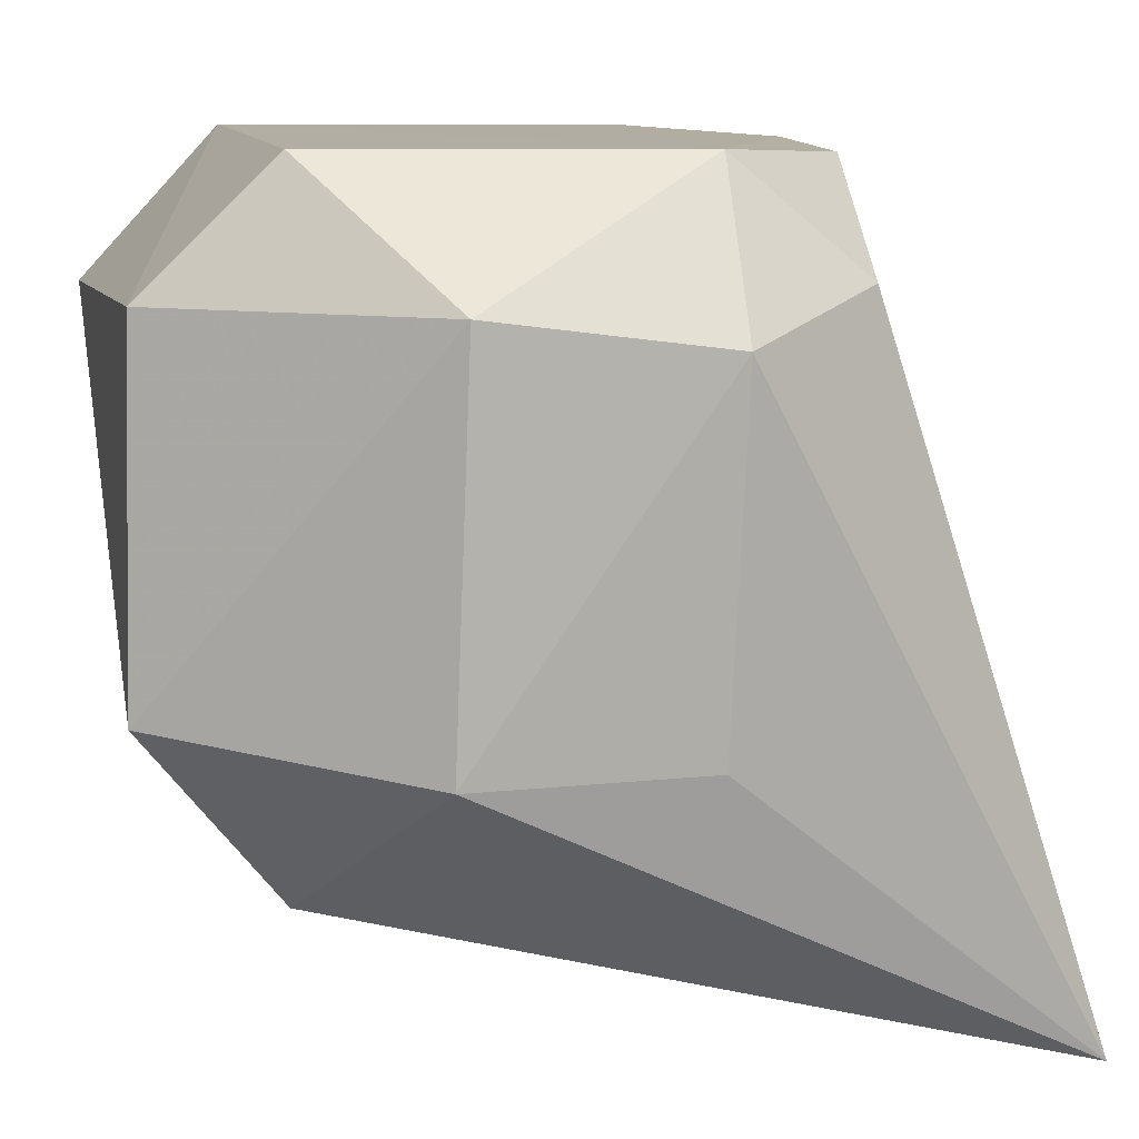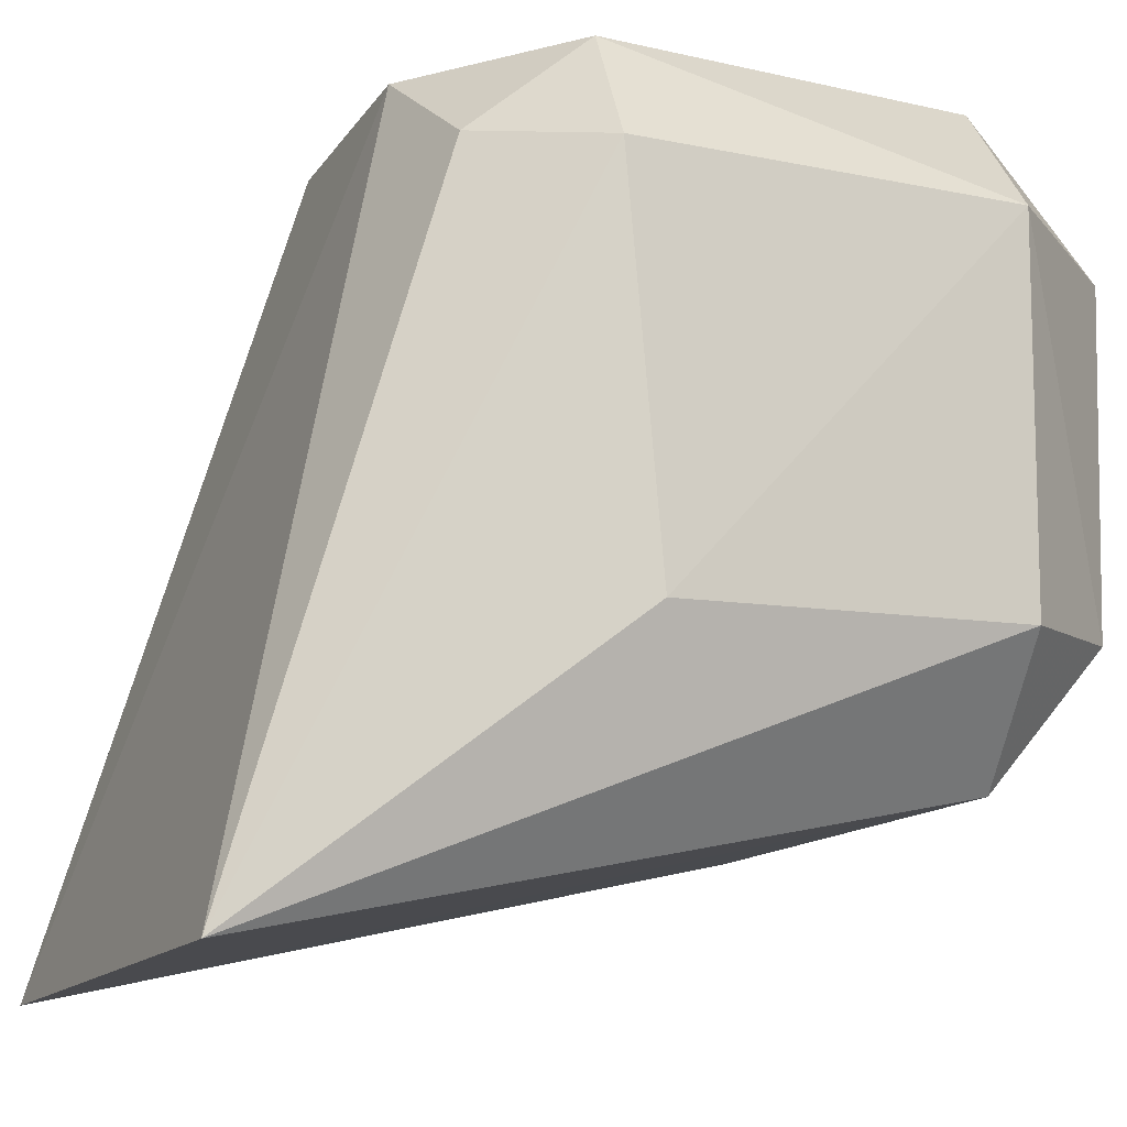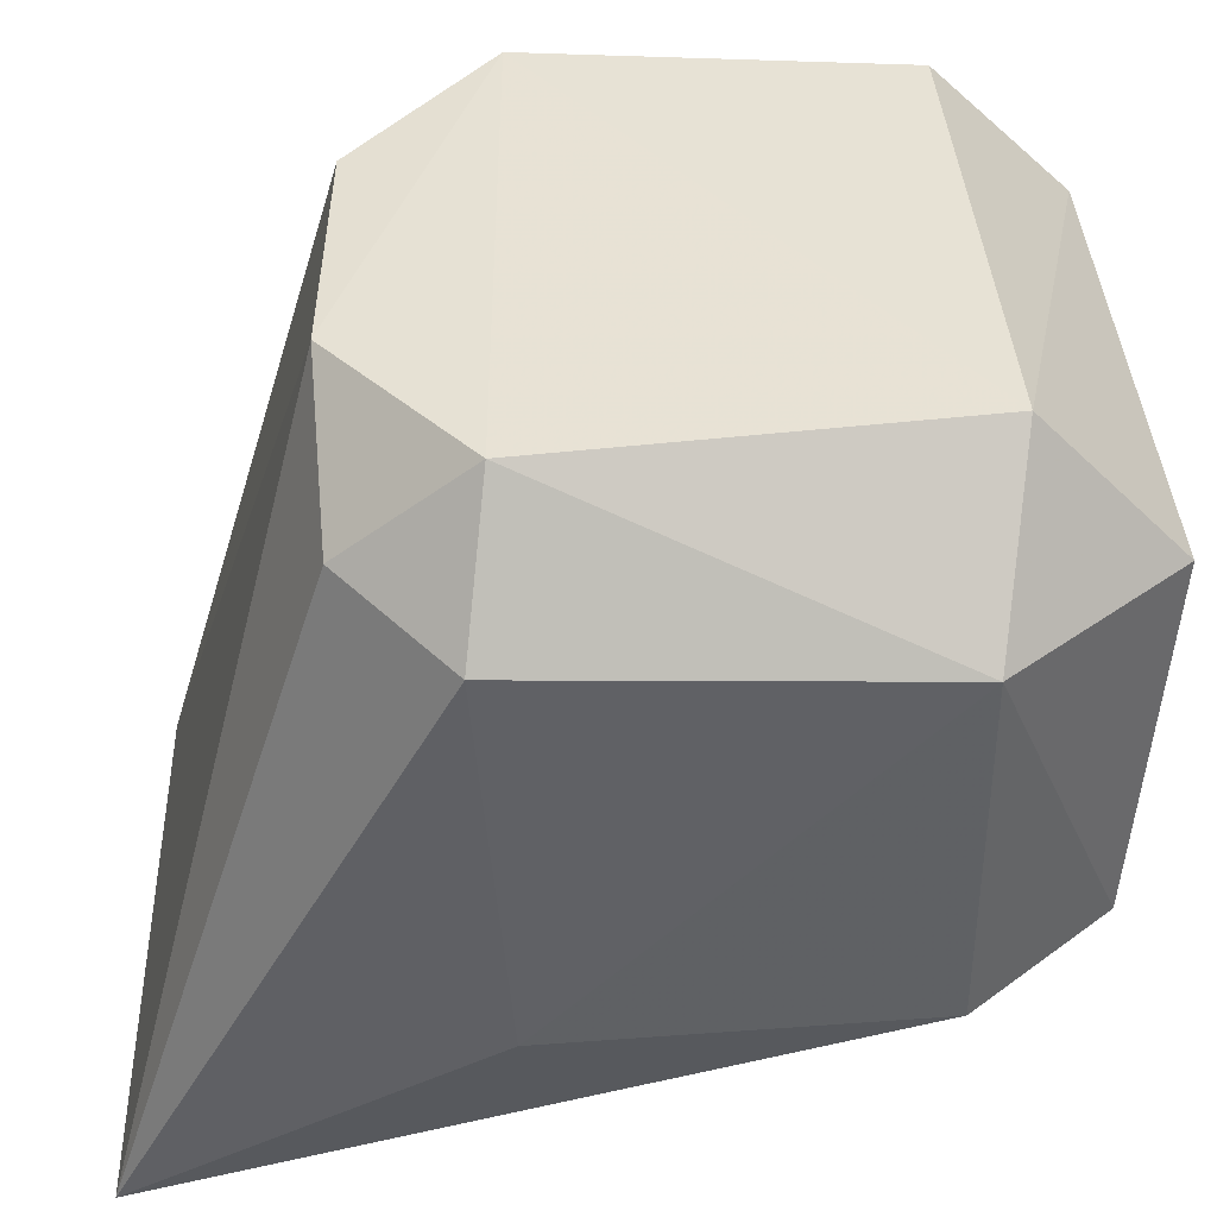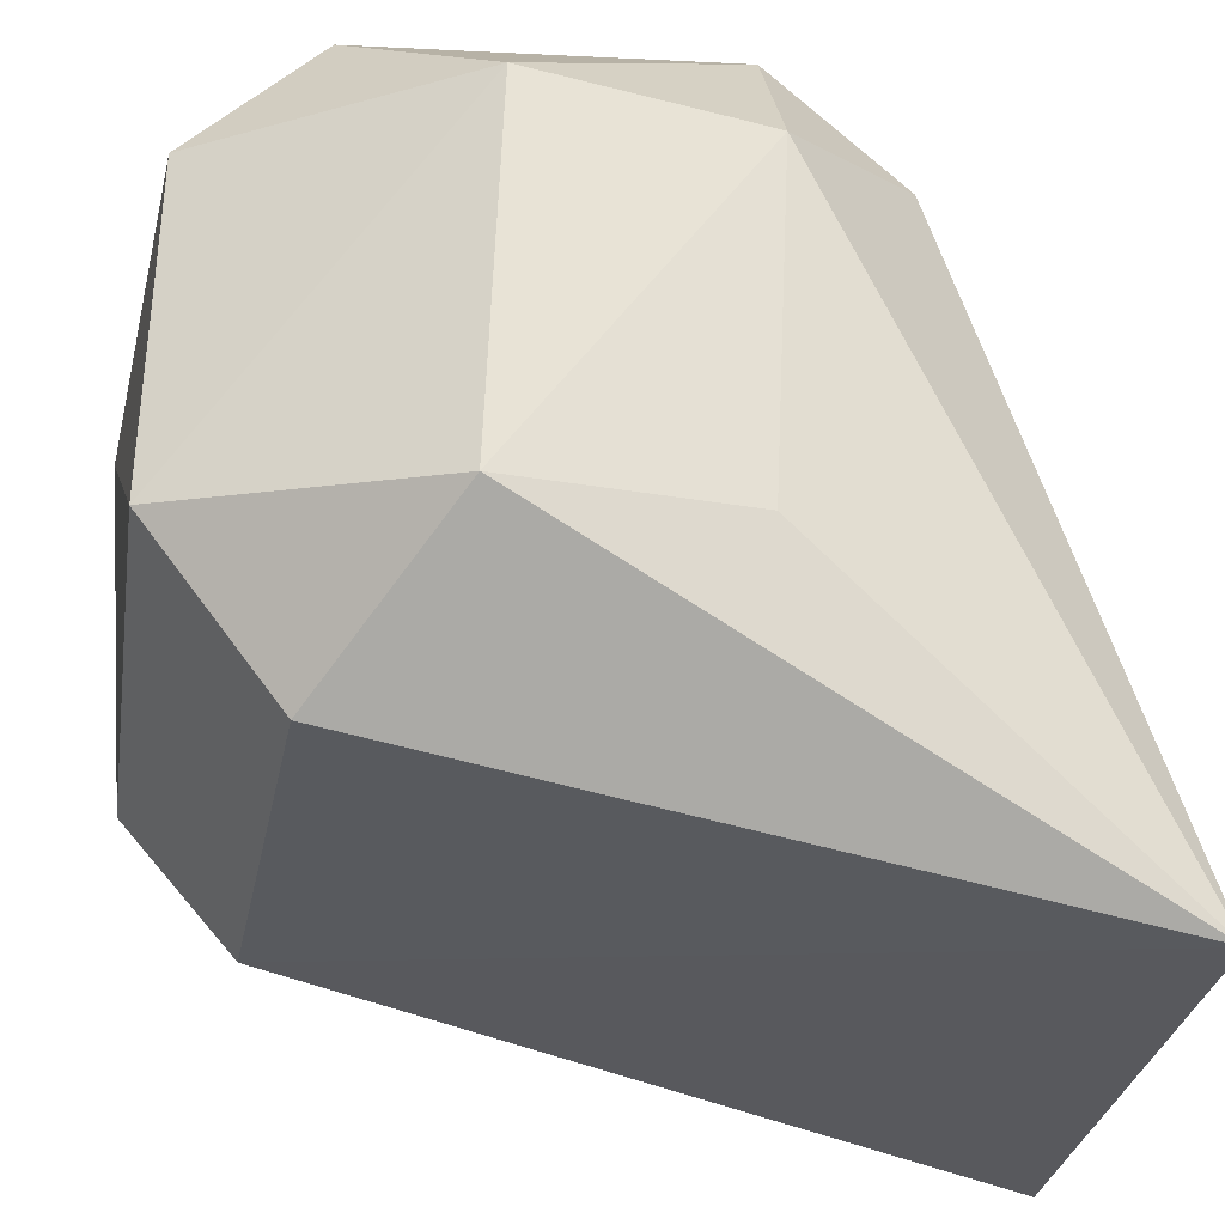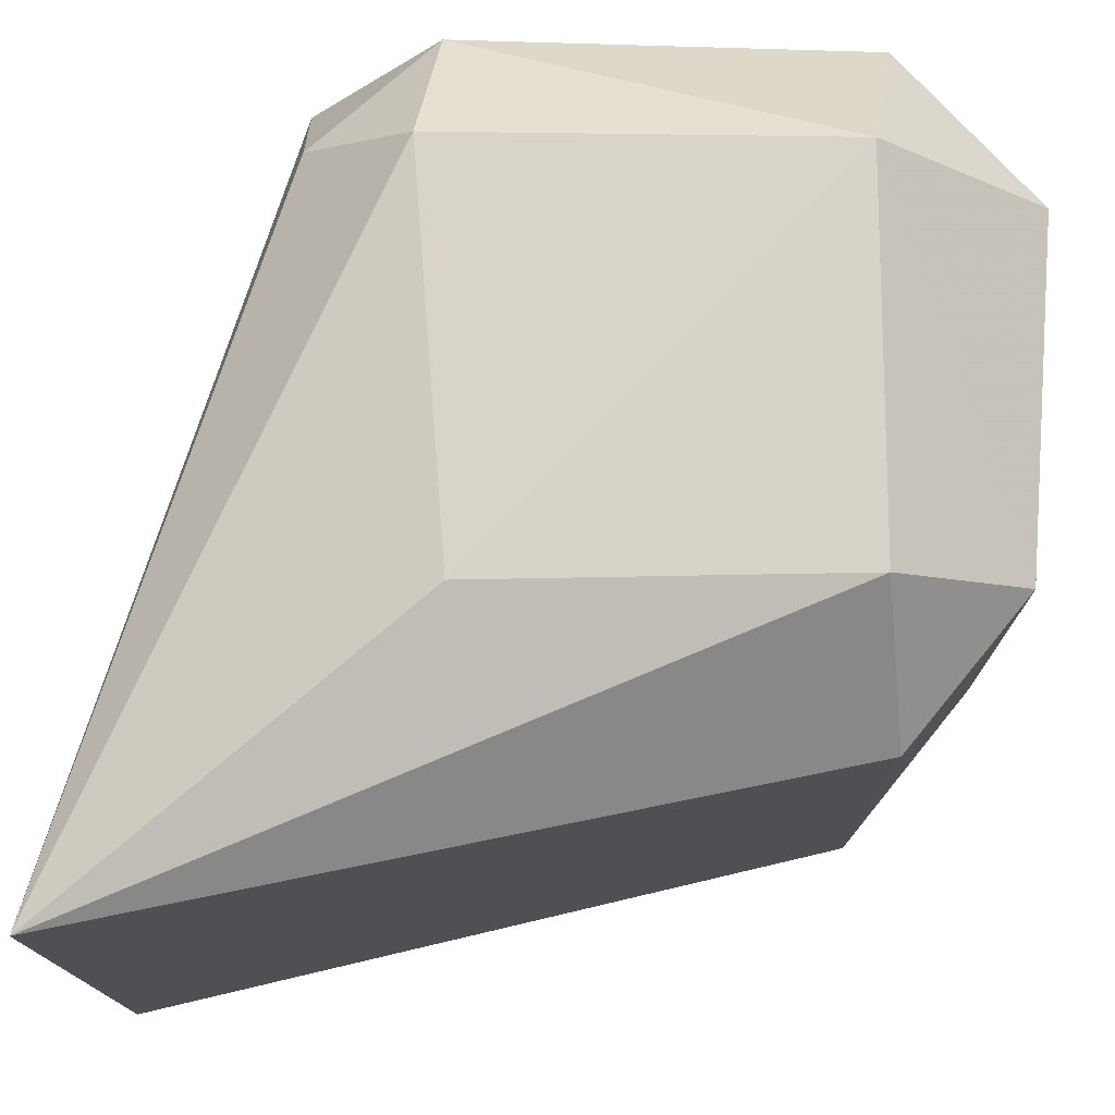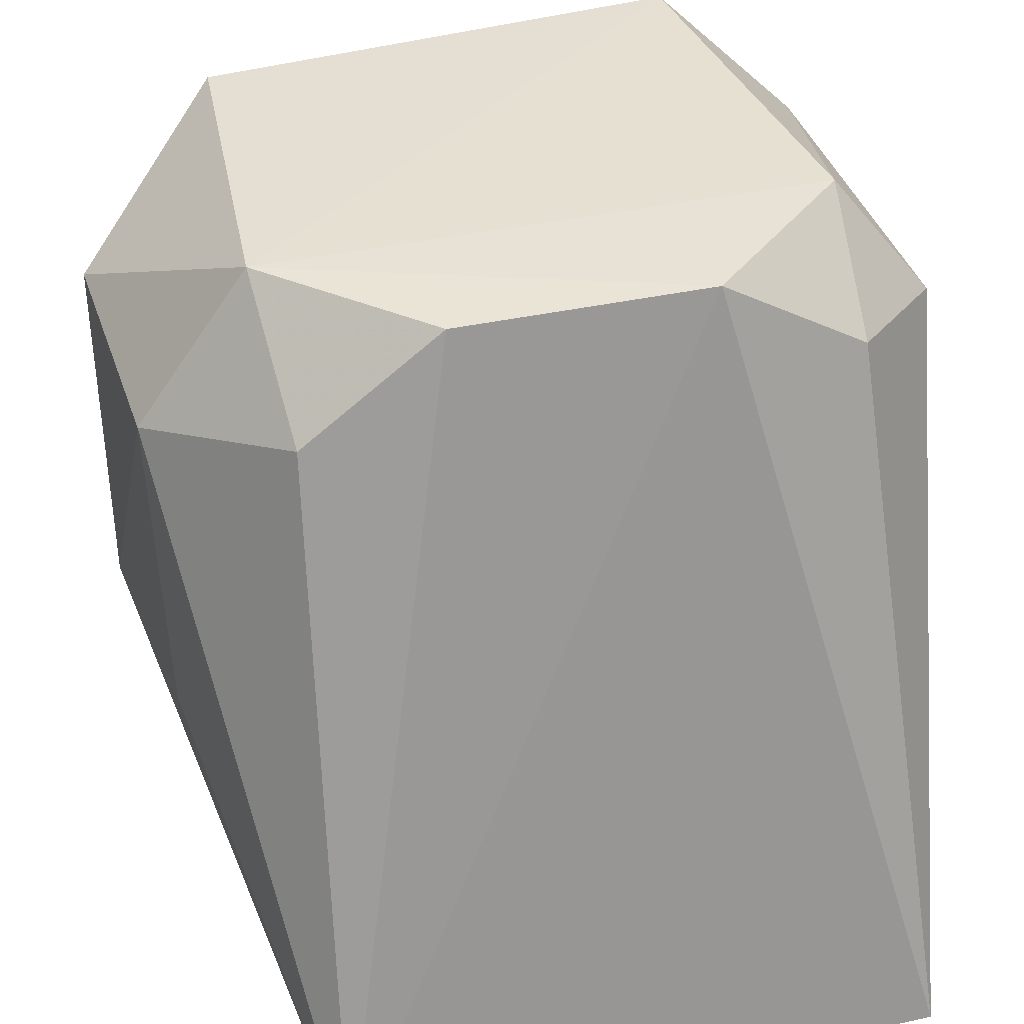
<metadata>
{"format":"obj","ext":"obj","renderer":"f3d","projection":"perspective","resolution":1024,"background":"white","views":[{"elev":9.6,"azim":80.0,"up":"+Y"},{"elev":-12.3,"azim":-113.7,"up":"+Y"},{"elev":41.8,"azim":-91.6,"up":"+Y"},{"elev":-29.3,"azim":80.9,"up":"+Y"},{"elev":-13.6,"azim":-88.9,"up":"+Y"},{"elev":37.4,"azim":164.3,"up":"+Y"}]}
</metadata>
<code>
v 0.003975 -0.03402 0.09431
v 0.007294 -0.04204 0.08911
v 0.00158 -0.03152 0.0811
v -0.007747 -0.04796 0.07643
v -0.006796 -0.04171 0.09436
v 0.005056 -0.04824 0.0766
v 0.007379 -0.03404 0.08882
v 0.004308 -0.04139 0.09446
v -0.006156 -0.03112 0.09209
v -0.003711 -0.03136 0.08089
v -0.006471 -0.04468 0.09191
v 0.007107 -0.03468 0.08401
v -0.006134 -0.03426 0.09498
v 0.003896 -0.04486 0.09166
v -0.009151 -0.03402 0.09151
v 0.004079 -0.03135 0.09156
v 0.004498 -0.03375 0.08111
v 0.006819 -0.04202 0.0843
v -0.009006 -0.04191 0.09157
v -0.009093 -0.03382 0.08329
v 0.004754 -0.03137 0.08397
v -0.006887 -0.03335 0.08109
v -0.009322 -0.04208 0.08395
v -0.007033 -0.03117 0.08368
f 8 7 1
f 8 2 7
f 10 6 4
f 10 3 6
f 11 4 6
f 12 7 2
f 13 8 1
f 13 5 8
f 13 1 9
f 14 6 2
f 14 2 8
f 14 11 6
f 14 8 5
f 14 5 11
f 15 13 9
f 15 5 13
f 16 9 1
f 16 1 7
f 17 12 6
f 17 6 3
f 18 12 2
f 18 2 6
f 18 6 12
f 19 11 5
f 19 5 15
f 19 4 11
f 21 9 16
f 21 3 10
f 21 17 3
f 21 12 17
f 21 16 7
f 21 7 12
f 22 10 4
f 22 4 20
f 23 19 15
f 23 15 20
f 23 20 4
f 23 4 19
f 24 20 15
f 24 15 9
f 24 22 20
f 24 10 22
f 24 21 10
f 24 9 21

</code>
